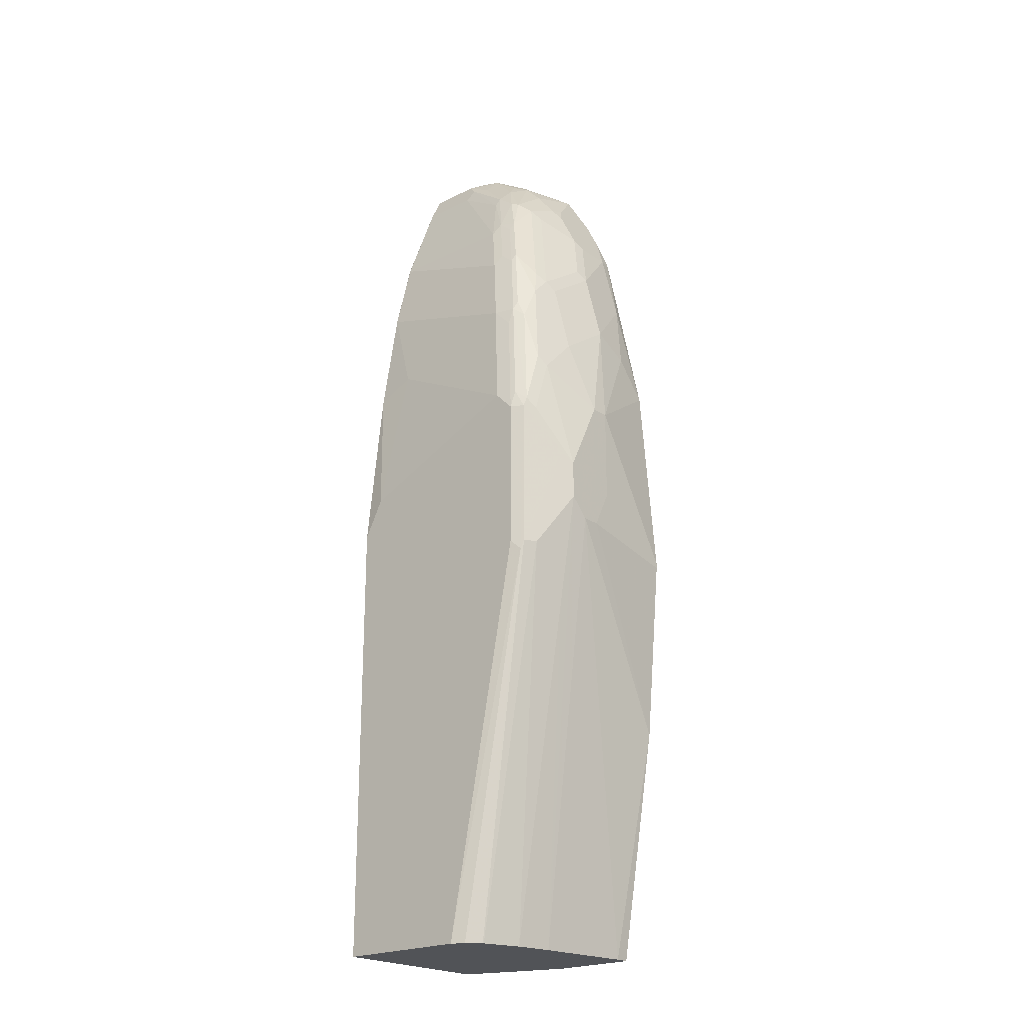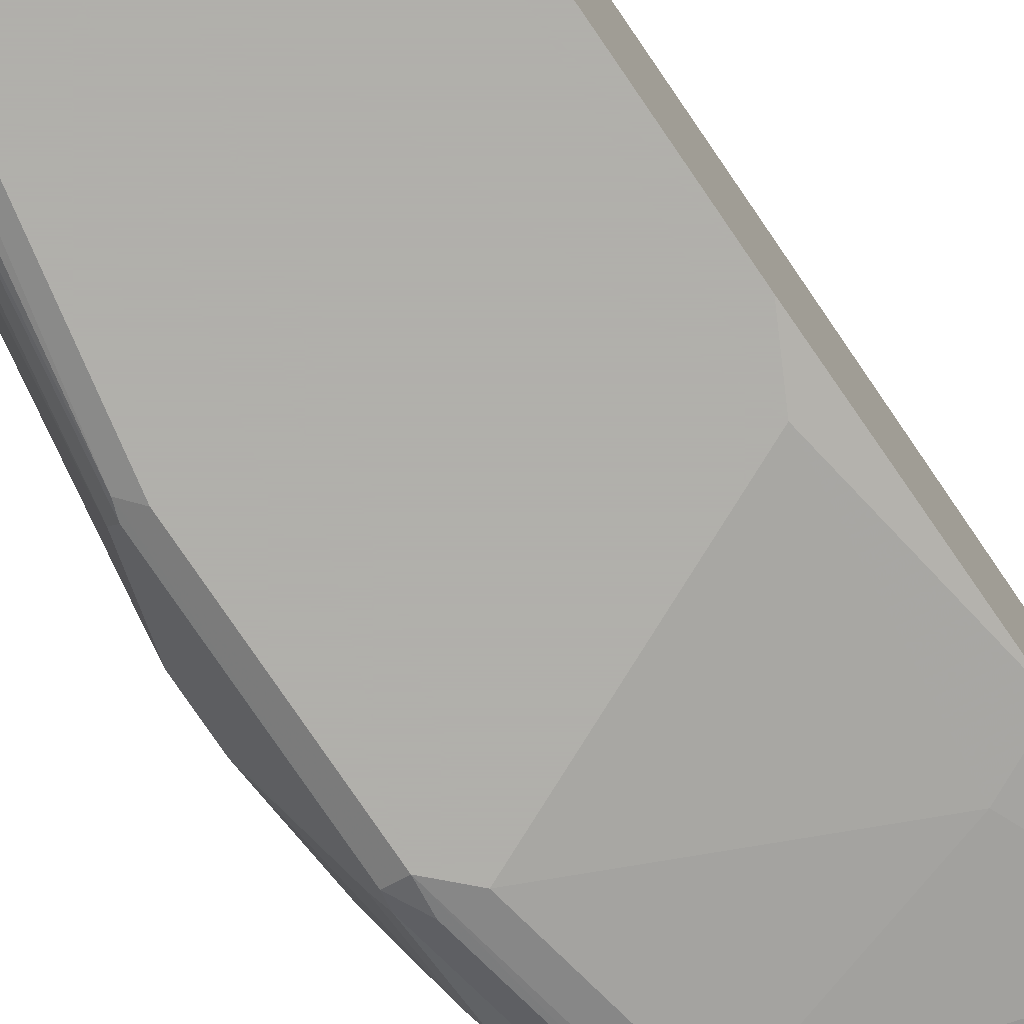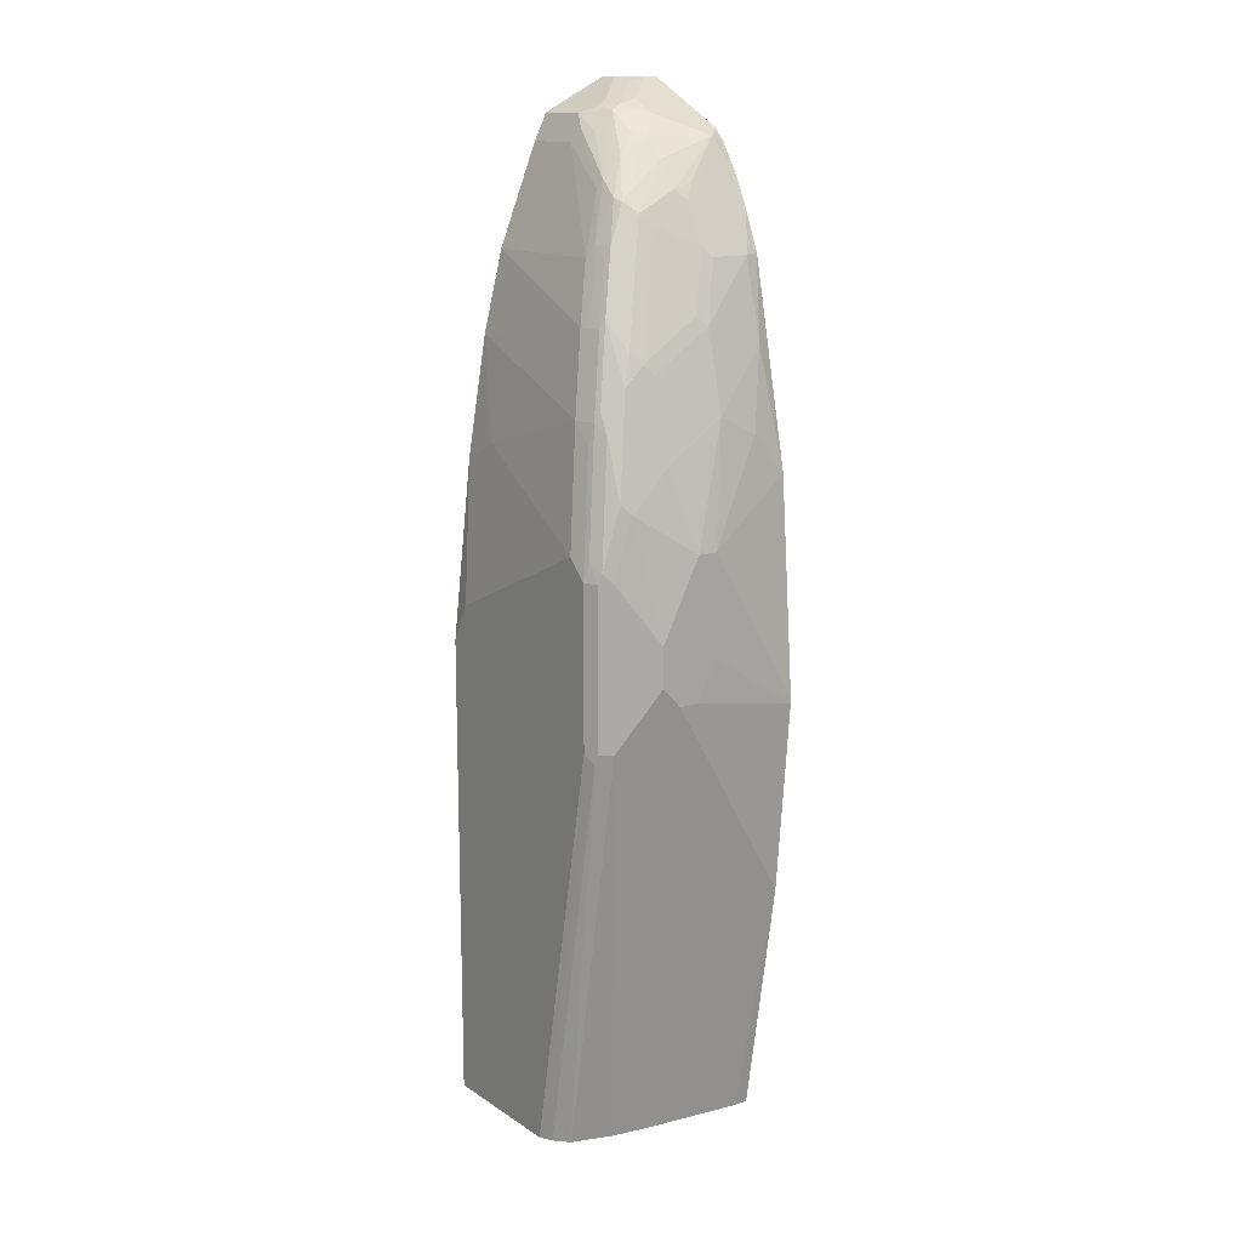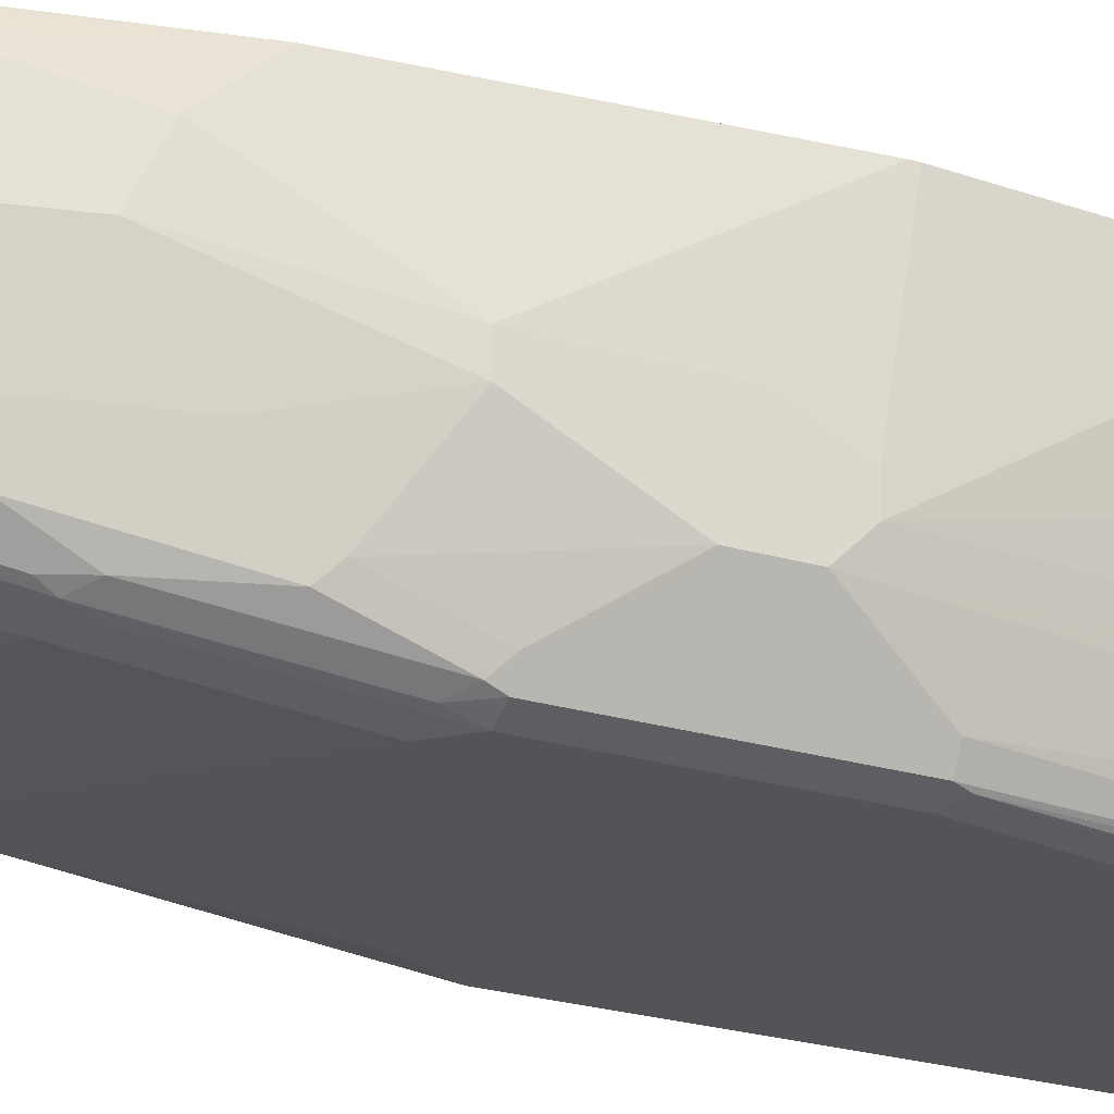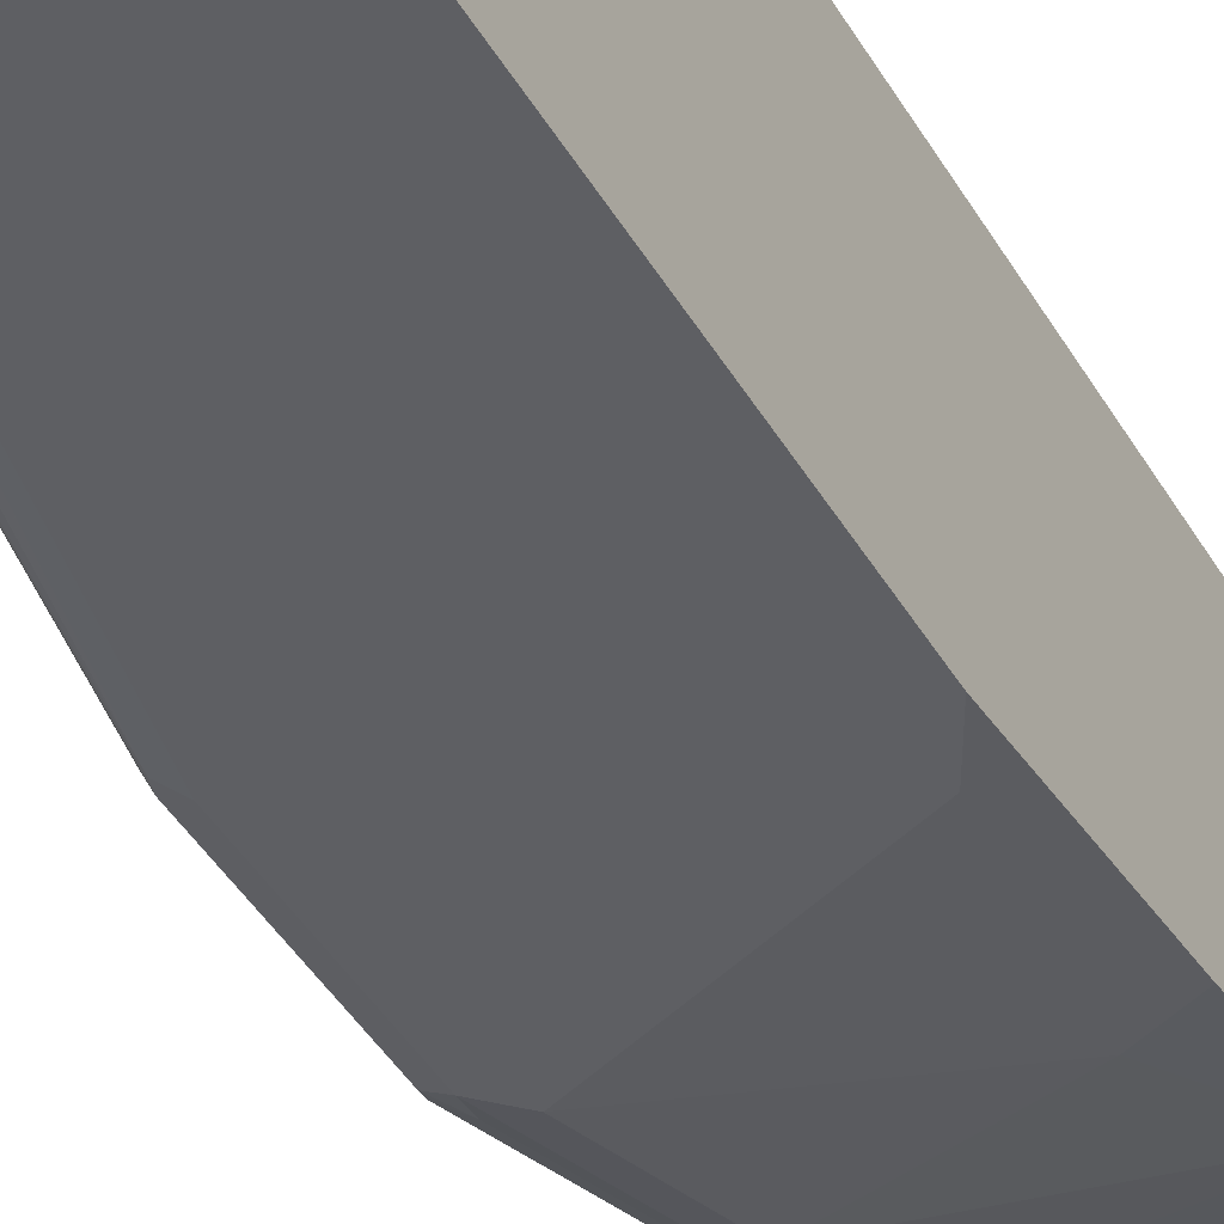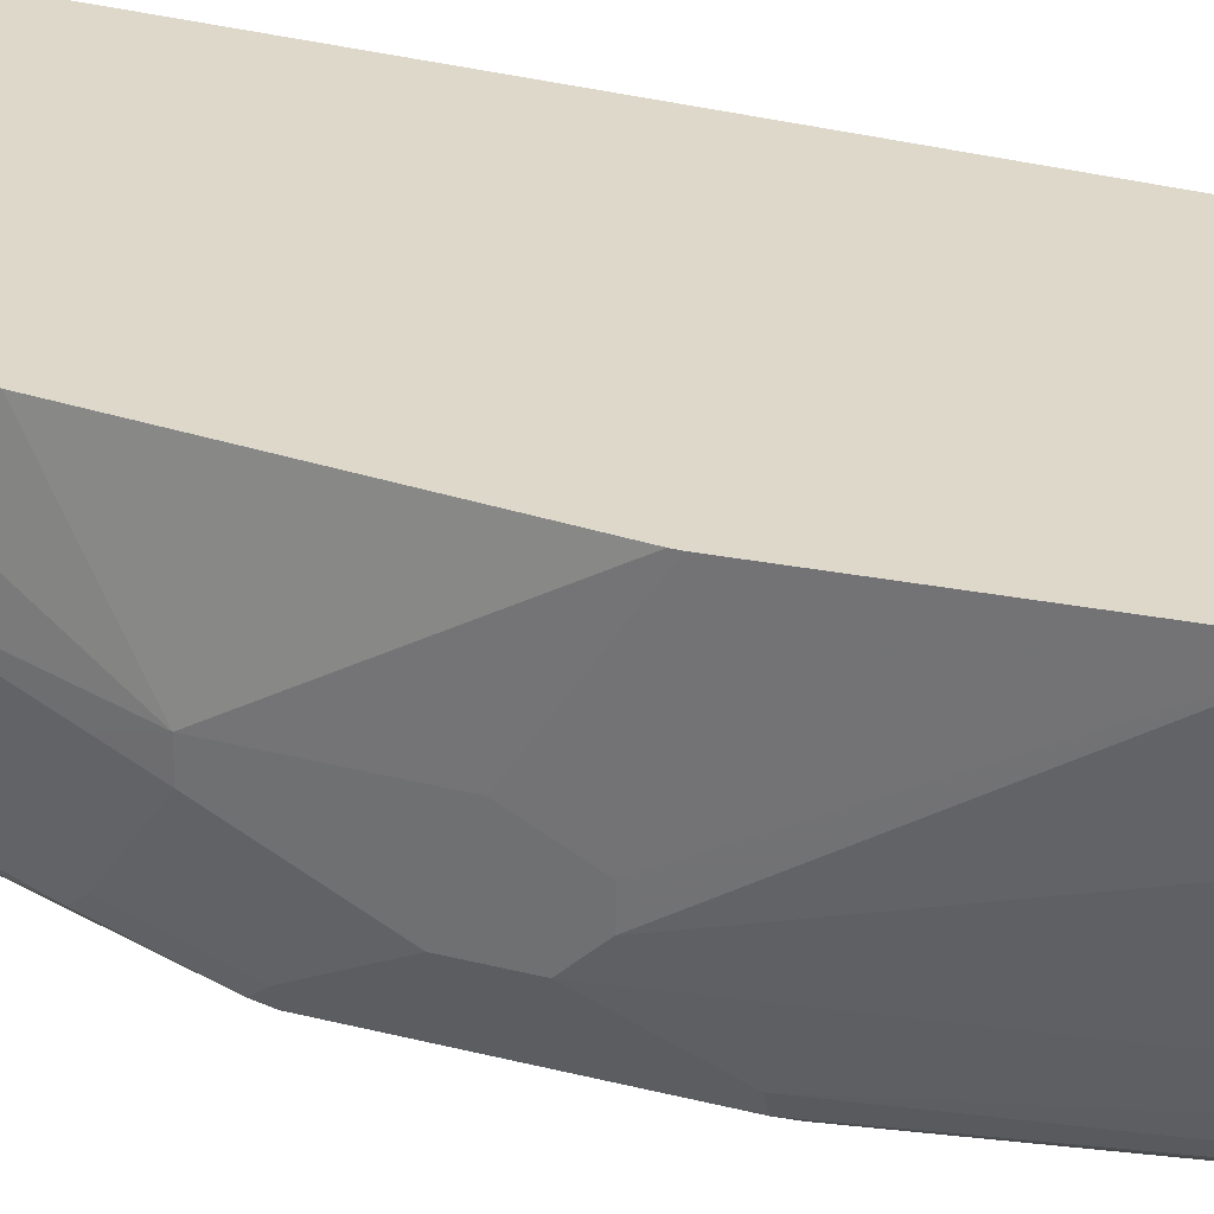
<metadata>
{"format":"obj","ext":"obj","renderer":"f3d","projection":"perspective","resolution":1024,"background":"white","views":[{"elev":-22.2,"azim":40.7,"up":"+Z"},{"elev":-78.4,"azim":-145.7,"up":"+Y"},{"elev":14.2,"azim":54.0,"up":"+Z"},{"elev":-23.2,"azim":63.0,"up":"+Y"},{"elev":-41.4,"azim":-152.5,"up":"+Y"},{"elev":31.6,"azim":110.3,"up":"+Y"}]}
</metadata>
<code>
v 0.0826 -0.2085 0.9591
v 0.1043 -0.2085 0.9591
v 0.0826 -0.1722 0.9591
v 0.0826 -0.2719 0.9274
v 0.146 -0.2502 0.9382
v 0.1694 -0.2502 0.933
v 0.1277 -0.2085 0.9538
v 0.1251 -0.1877 0.9591
v 0.1251 -0.1722 0.9591
v 0.0826 -0.1722 0.02089
v 0.0826 -0.278 0.9242
v 0.139 -0.278 0.9242
v 0.1529 -0.2641 0.9312
v 0.1668 -0.2294 0.9382
v 0.172 -0.2606 0.9278
v 0.1946 -0.2294 0.9242
v 0.1807 -0.2294 0.9312
v 0.2363 -0.1877 0.9035
v 0.191 -0.1722 0.9261
v 0.1977 -0.1722 -0.1028
v 0.146 -0.1877 -0.1028
v 0.1028 -0.2012 -0.1028
v 0.0826 -0.2085 -0.1028
v 0.0826 -0.2919 0.8965
v 0.146 -0.2919 0.8965
v 0.1529 -0.2849 0.9103
v 0.2137 -0.3023 0.8652
v 0.172 -0.2815 0.9069
v 0.2137 -0.2815 0.886
v 0.2085 -0.271 0.8965
v 0.2033 -0.2606 0.9069
v 0.2154 -0.2502 0.9035
v 0.235 -0.1722 0.8964
v 0.2224 -0.1722 0.9103
v 0.2188 -0.1722 0.9122
v 0.2049 -0.1722 0.9191
v 0.2363 -0.2502 0.8826
v 0.258 -0.2502 0.8548
v 0.2571 -0.2294 0.8617
v 0.2658 -0.2398 0.8443
v 0.2641 -0.2294 0.8478
v 0.2641 -0.1722 0.8478
v 0.2553 -0.1722 0.8653
v 0.2919 -0.1722 -0.1028
v 0.0826 -0.3961 -0.1028
v 0.0826 -0.3334 0.792
v 0.08342 -0.3336 0.7922
v 0.2293 -0.3336 0.7922
v 0.2111 -0.3075 0.8548
v 0.2363 -0.3266 0.8062
v 0.2363 -0.3058 0.8478
v 0.245 -0.3023 0.8443
v 0.258 -0.2919 0.8339
v 0.2658 -0.2815 0.8235
v 0.2867 -0.2398 0.8026
v 0.2849 -0.2294 0.8062
v 0.2849 -0.1877 0.8062
v 0.2692 -0.1722 0.8376
v 0.2919 -0.1877 -0.1028
v 0.3336 -0.1722 0.1514
v 0.2293 -0.3961 -0.1028
v 0.0826 -0.3961 0.3962
v 0.0826 -0.3544 0.7088
v 0.2502 -0.3544 0.7297
v 0.2571 -0.3475 0.7436
v 0.2736 -0.3492 0.7297
v 0.2528 -0.3284 0.7922
v 0.2554 -0.3231 0.8026
v 0.2762 -0.344 0.7401
v 0.2997 -0.3336 0.7088
v 0.3075 -0.3231 0.6984
v 0.3075 -0.2606 0.7401
v 0.2919 -0.2294 0.7922
v 0.2919 -0.1877 0.7922
v 0.271 -0.1722 0.8339
v 0.3544 -0.3127 0.3753
v 0.2783 -0.2933 -0.1028
v 0.3517 -0.1722 0.3544
v 0.3544 -0.2919 0.3753
v 0.2423 -0.3896 -0.1028
v 0.3231 -0.3909 0.3233
v 0.3127 -0.3961 0.3336
v 0.1043 -0.3961 0.4378
v 0.0826 -0.3753 0.5846
v 0.1251 -0.3753 0.6046
v 0.271 -0.3753 0.6463
v 0.2945 -0.3701 0.6463
v 0.2971 -0.3649 0.6567
v 0.3075 -0.344 0.6776
v 0.3127 -0.3127 0.688
v 0.3127 -0.2502 0.7297
v 0.3127 -0.1877 0.7088
v 0.288 -0.1722 0.7941
v 0.3544 -0.3336 0.3962
v 0.271 -0.3336 -0.1028
v 0.3336 -0.3336 0.2711
v 0.3517 -0.1722 0.3599
v 0.3544 -0.271 0.417
v 0.2432 -0.3892 -0.1028
v 0.257 -0.3762 -0.1028
v 0.3266 -0.3892 0.3336
v 0.3266 -0.3892 0.5004
v 0.3127 -0.3961 0.5004
v 0.2919 -0.3961 0.5212
v 0.2919 -0.3753 0.6254
v 0.3153 -0.3909 0.5212
v 0.3284 -0.3857 0.5108
v 0.3075 -0.3649 0.6358
v 0.3284 -0.3649 0.5733
v 0.3336 -0.3127 0.6046
v 0.3336 -0.2502 0.6463
v 0.3058 -0.1737 0.7157
v 0.2919 -0.1722 0.7767
v 0.3336 -0.2085 0.6254
v 0.3336 -0.1722 0.5837
v 0.3544 -0.3336 0.4378
v 0.3492 -0.344 0.4482
v 0.3336 -0.3753 0.3336
v 0.2575 -0.3753 -0.1028
v 0.3544 -0.271 0.5212
v 0.3336 -0.3753 0.5004
v 0.3336 -0.3544 0.5628
v 0.3544 -0.2919 0.5212
v 0.3492 -0.2815 0.5524
f 69 89 70
f 69 88 89
f 69 87 88
f 67 69 68
f 66 87 69
f 63 84 85
f 64 87 66
f 64 86 87
f 64 66 65
f 63 85 86
f 63 86 64
f 66 69 67
f 70 89 71
f 76 123 116
f 71 90 72
f 72 90 91
f 73 91 74
f 74 91 92
f 74 92 93
f 74 93 75
f 76 79 98
f 76 98 120
f 76 120 123
f 76 116 94
f 62 83 84
f 76 94 77
f 71 89 90
f 61 81 82
f 48 64 65
f 60 79 76
f 77 94 96
f 47 63 64
f 47 64 48
f 48 50 49
f 48 65 50
f 50 65 66
f 50 66 67
f 50 67 68
f 50 68 51
f 51 68 52
f 52 68 53
f 53 68 69
f 53 69 70
f 53 70 54
f 54 70 71
f 54 71 72
f 54 72 55
f 55 72 91
f 55 91 73
f 55 73 56
f 56 73 74
f 56 74 57
f 57 74 58
f 58 74 75
f 59 60 76
f 59 76 77
f 60 78 79
f 61 80 81
f 77 96 95
f 111 120 114
f 78 120 98
f 94 118 96
f 95 96 118
f 95 118 119
f 97 115 120
f 100 119 118
f 100 118 101
f 101 118 117
f 101 117 102
f 102 117 107
f 102 107 106
f 102 106 103
f 107 117 121
f 107 121 109
f 107 109 108
f 109 121 122
f 109 122 110
f 110 122 123
f 110 123 124
f 110 124 111
f 111 124 120
f 112 115 113
f 114 120 115
f 116 123 122
f 116 122 121
f 116 121 117
f 120 124 123
f 46 63 47
f 94 117 118
f 78 97 120
f 94 116 117
f 92 114 115
f 78 98 79
f 80 99 81
f 81 99 100
f 81 100 101
f 81 101 102
f 81 102 103
f 81 103 82
f 83 104 85
f 83 85 84
f 85 104 86
f 86 104 103
f 86 103 105
f 86 105 87
f 87 105 103
f 87 103 106
f 87 106 107
f 87 107 108
f 87 108 88
f 89 108 109
f 89 109 110
f 89 110 90
f 90 110 111
f 90 111 91
f 91 111 92
f 92 112 113
f 92 113 93
f 92 111 114
f 92 115 112
f 45 83 62
f 88 108 89
f 45 103 104
f 3 78 60
f 3 60 44
f 3 44 20
f 3 20 10
f 4 11 12
f 4 12 13
f 4 13 5
f 5 13 6
f 45 104 83
f 6 14 8
f 6 8 7
f 6 13 15
f 6 15 16
f 6 16 17
f 6 17 14
f 8 14 18
f 8 18 19
f 8 19 9
f 10 20 21
f 10 21 22
f 10 22 23
f 11 24 25
f 11 25 12
f 12 15 13
f 12 25 26
f 12 26 27
f 12 27 28
f 3 97 78
f 12 28 15
f 3 115 97
f 3 93 113
f 1 2 8
f 1 8 9
f 1 9 3
f 1 3 10
f 1 10 23
f 1 23 45
f 1 45 62
f 1 62 84
f 1 84 63
f 1 63 46
f 1 46 24
f 1 24 11
f 1 4 2
f 2 5 6
f 2 6 7
f 2 7 8
f 2 4 5
f 3 9 19
f 3 19 36
f 3 36 35
f 3 35 34
f 3 34 33
f 3 33 43
f 3 43 42
f 3 42 58
f 3 58 75
f 3 75 93
f 3 113 115
f 14 17 18
f 1 11 4
f 15 27 29
f 24 47 48
f 24 48 25
f 25 48 49
f 25 49 26
f 26 49 27
f 27 49 50
f 27 50 51
f 27 51 29
f 29 51 52
f 29 52 32
f 29 32 30
f 30 32 31
f 32 52 37
f 37 52 53
f 37 53 38
f 38 53 54
f 38 54 55
f 38 55 40
f 38 40 39
f 40 55 56
f 41 56 57
f 41 57 42
f 42 57 58
f 44 60 59
f 45 61 82
f 45 82 103
f 15 28 27
f 24 46 47
f 20 22 21
f 40 56 41
f 20 45 23
f 15 29 30
f 20 23 22
f 15 30 31
f 15 31 32
f 15 32 16
f 16 18 17
f 18 33 34
f 18 34 35
f 18 35 36
f 18 36 19
f 18 32 37
f 18 37 38
f 18 38 39
f 16 32 18
f 18 40 41
f 18 39 40
f 20 99 80
f 20 100 99
f 20 61 45
f 20 95 119
f 20 77 95
f 20 119 100
f 20 59 77
f 20 44 59
f 18 43 33
f 18 42 43
f 18 41 42
f 20 80 61

</code>
